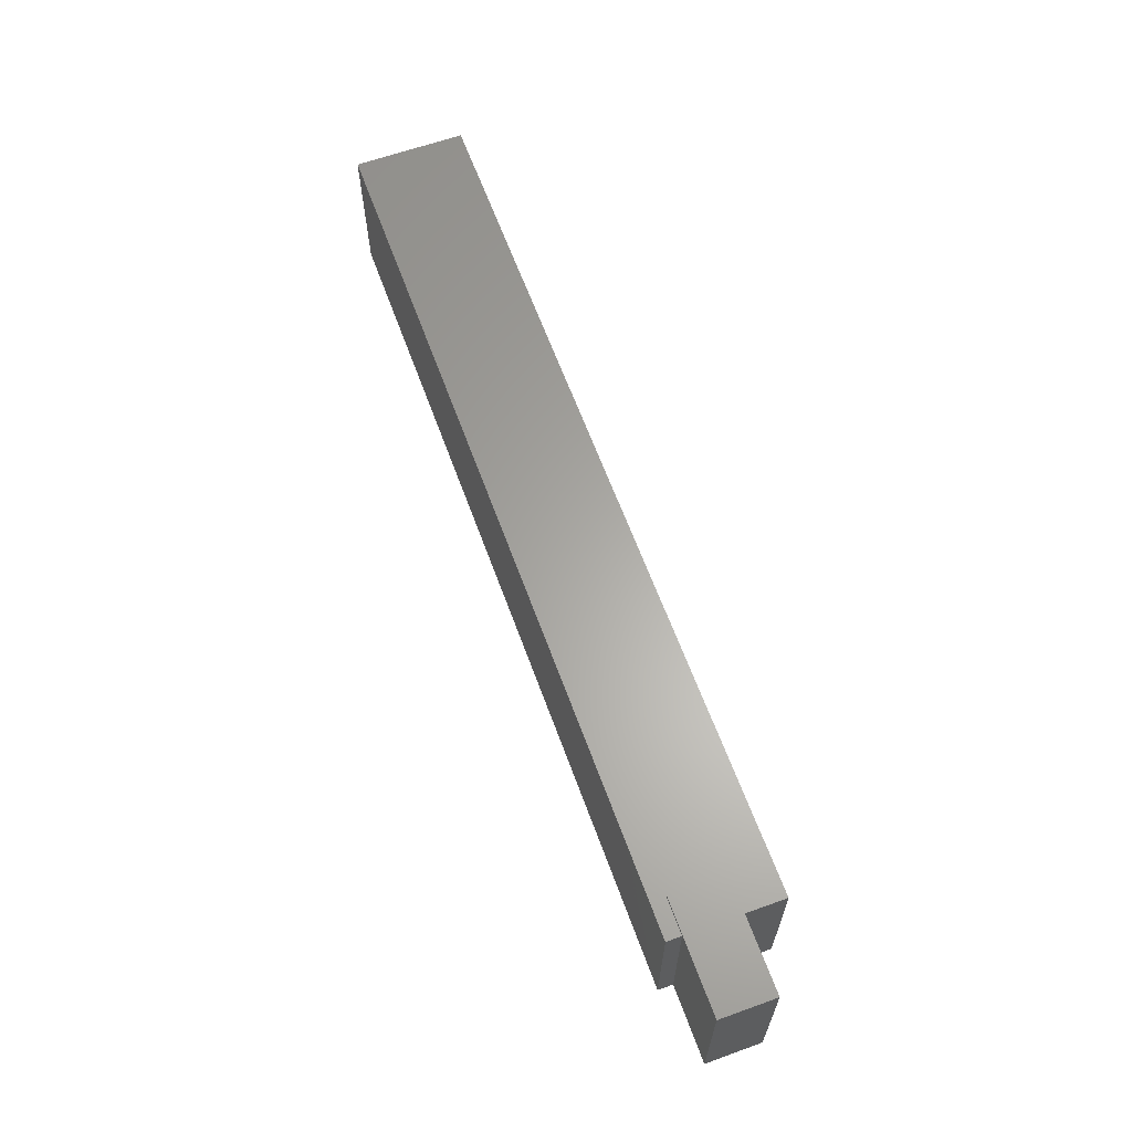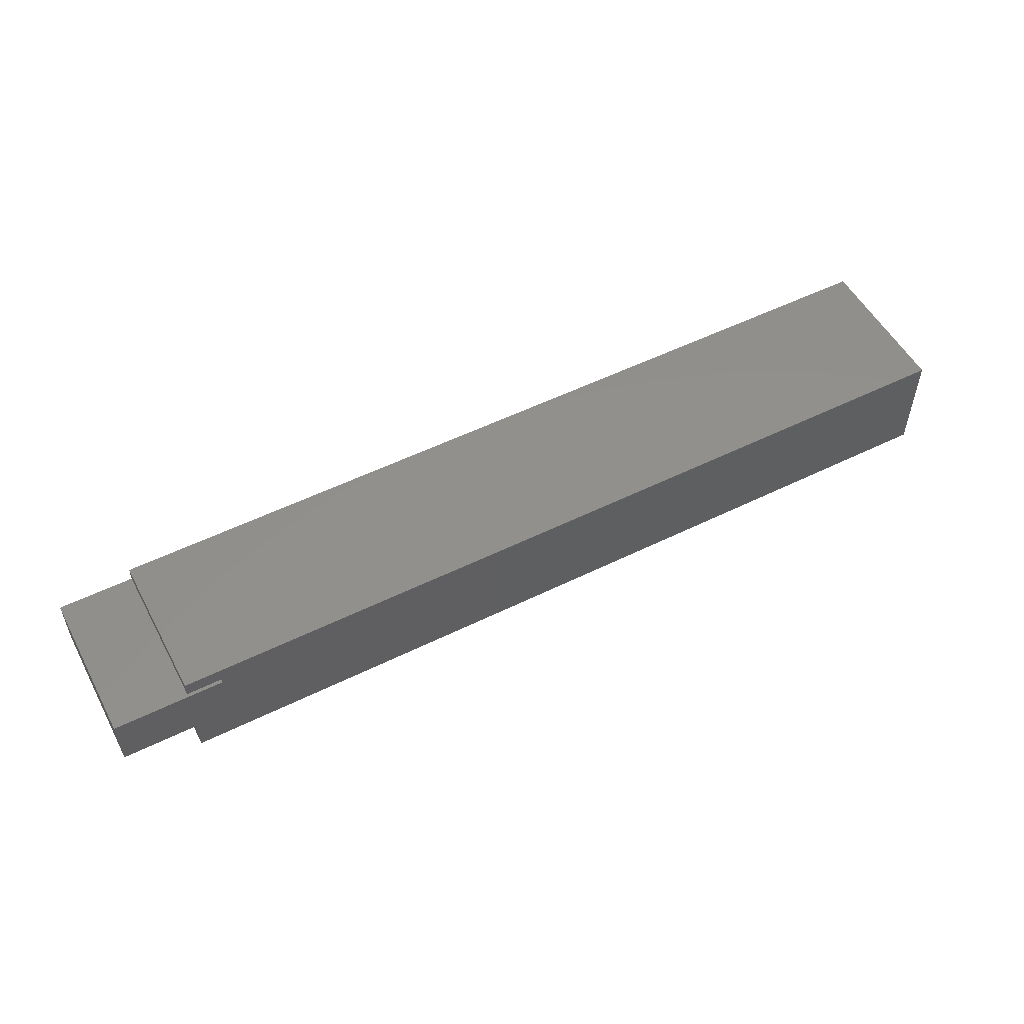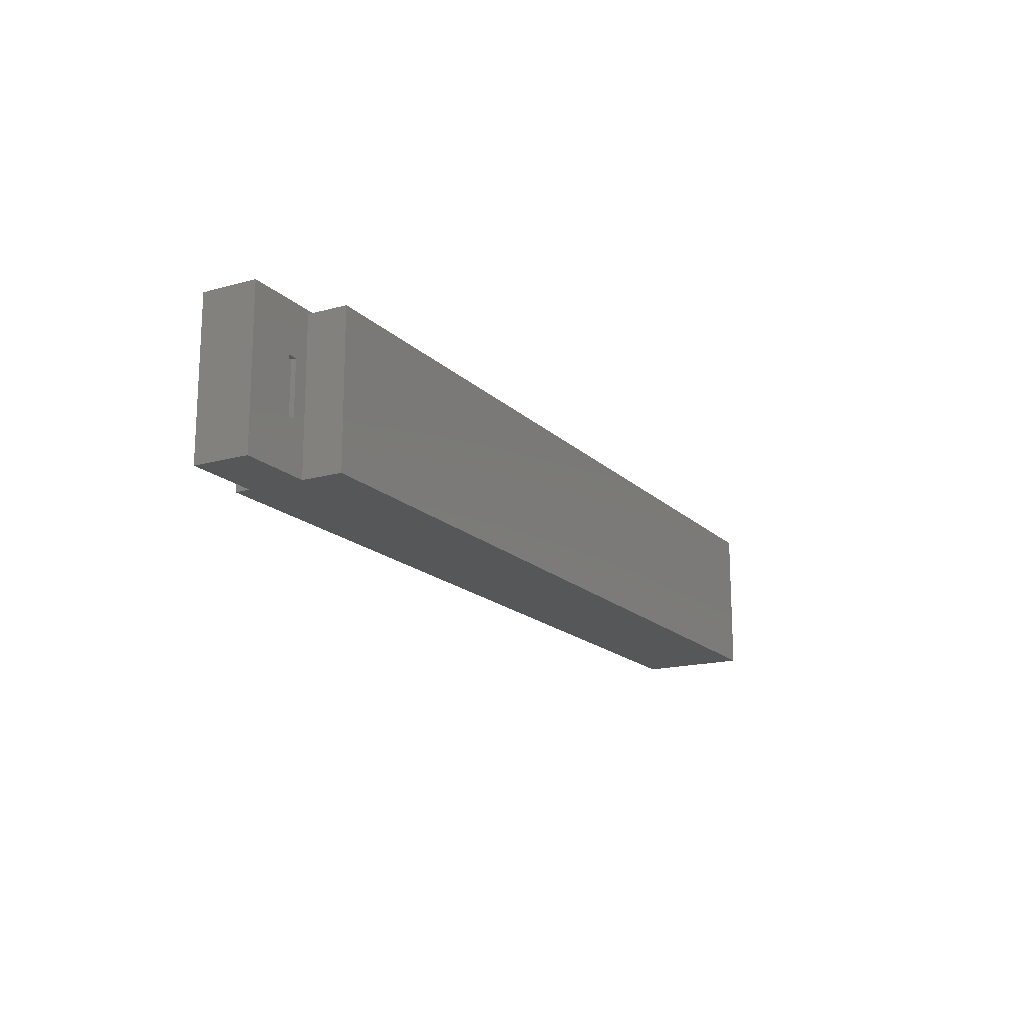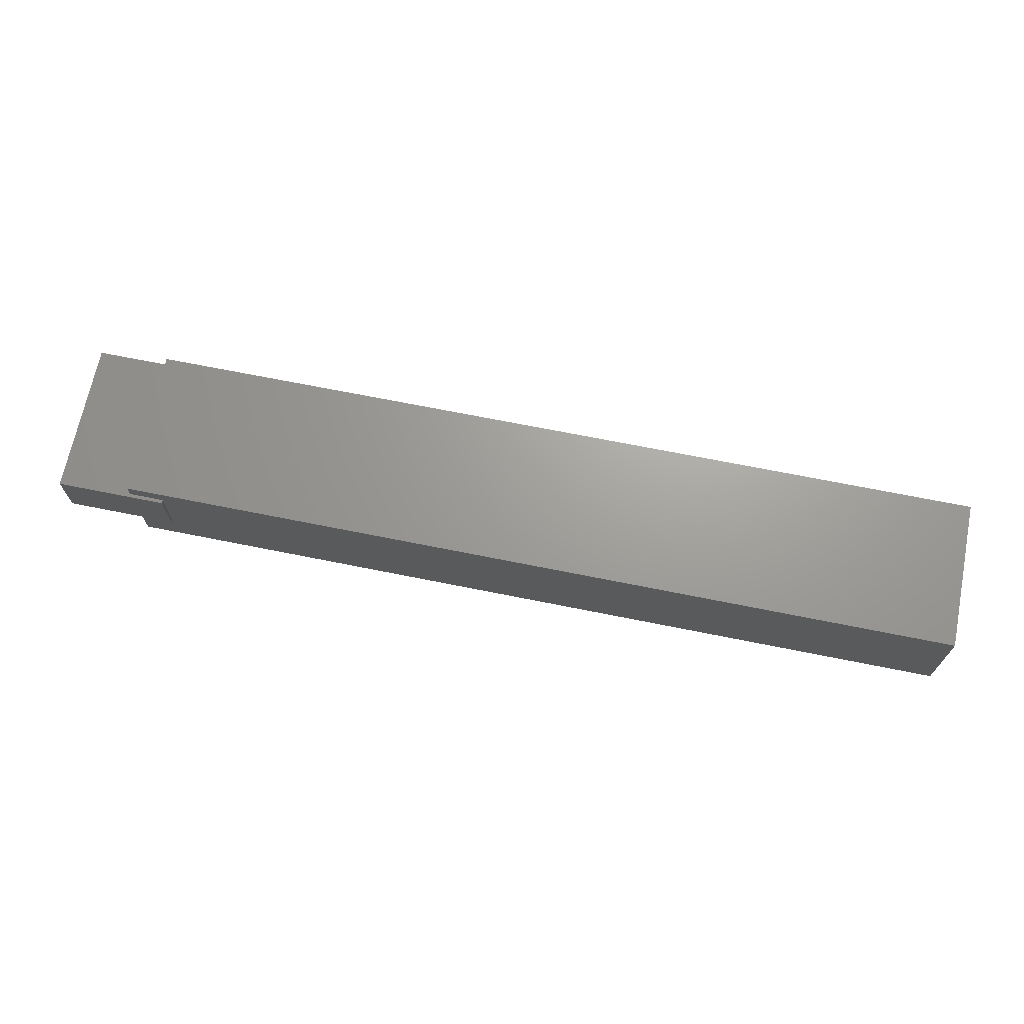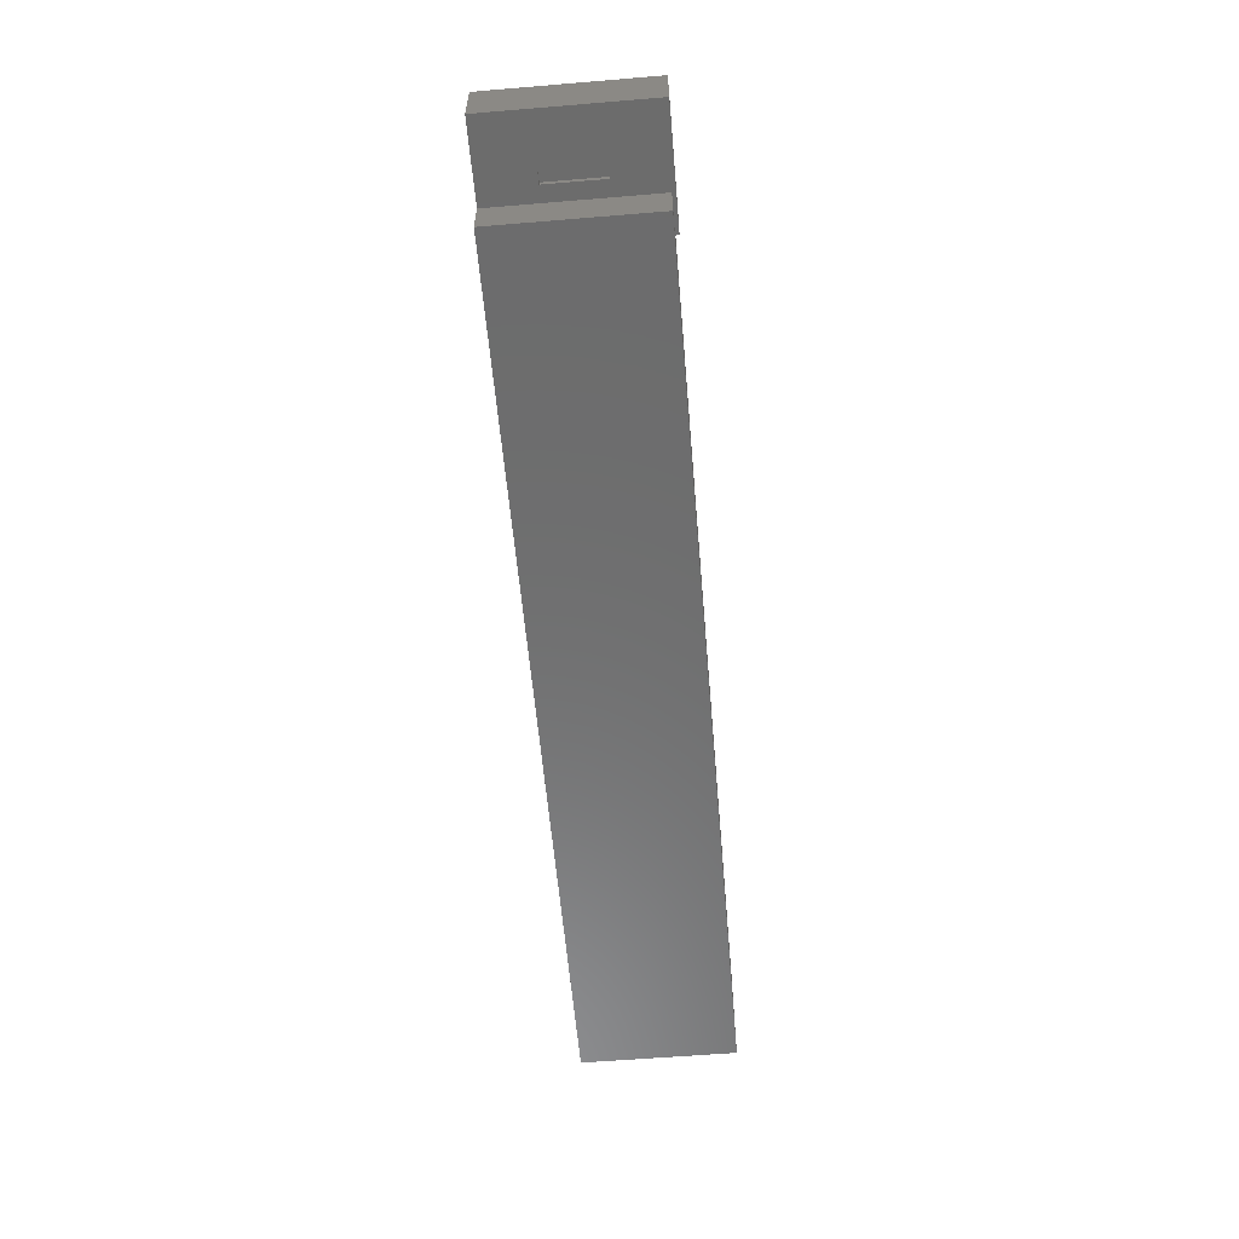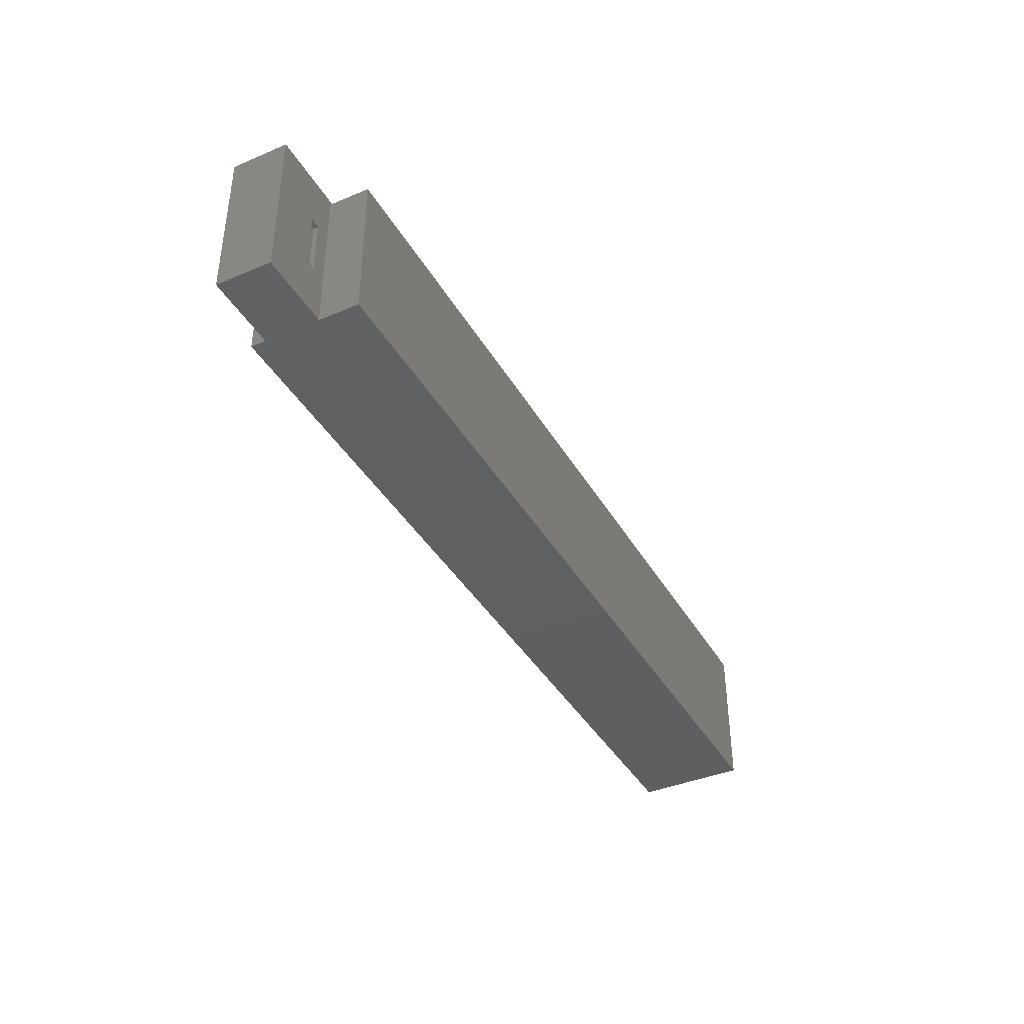
<metadata>
{"format":"stl","ext":"stl","renderer":"f3d","projection":"perspective","resolution":1024,"background":"white","views":[{"elev":62.9,"azim":70.0,"up":"+Y"},{"elev":53.2,"azim":152.2,"up":"+Z"},{"elev":-16.9,"azim":119.2,"up":"+Y"},{"elev":68.7,"azim":-168.6,"up":"+Z"},{"elev":-58.7,"azim":94.9,"up":"+Z"},{"elev":-39.7,"azim":117.5,"up":"+Y"}]}
</metadata>
<code>
# stl→obj: 36 verts, 64 faces
v 0.7812 0.1172 0.03125
v 0.7812 -0.125 0.03125
v 0.7031 -0.04688 0.03125
v 0.7031 0.03906 0.03125
v 0.6641 0.1118 0.03125
v 0.6094 0.1118 0.03125
v 0.6094 0.1172 0.03125
v 0.6875 -0.04688 0.03125
v 0.6641 -0.125 0.03125
v 0.6875 0.03906 0.03125
v 0.7031 0.03906 0.03923
v 0.6875 0.03906 0.03923
v 0.7031 -0.04688 0.03923
v 0.6875 -0.04688 0.03923
v -0.6719 -0.125 0.1406
v -0.6719 -0.125 -0.03125
v 0.6641 -0.125 -0.03125
v 0.6641 -0.125 0.1174
v 0.6641 -0.125 0.1406
v 0.7812 -0.125 0.1174
v 0.7812 0.1172 0.1174
v 0.6094 0.1118 0.1174
v 0.6094 0.1172 0.1174
v 0.6641 0.1118 0.1174
v 0.6641 0.1118 -0.03125
v 0.6641 0.1118 0.1406
v -0.6719 0.1118 0.1406
v -0.6719 0.1118 -0.03125
v -0.5938 -0.04688 0.0625
v 0.5859 -0.04688 0.0625
v -0.5938 -0.04688 0.04688
v 0.5859 -0.04688 0.04688
v 0.5859 0.03363 0.0625
v 0.5859 0.03363 0.04688
v -0.5938 0.03363 0.0625
v -0.5938 0.03363 0.04688
f 1 2 3
f 1 3 4
f 1 4 5
f 1 5 6
f 1 6 7
f 3 2 8
f 8 2 9
f 8 9 10
f 10 9 5
f 10 5 4
f 4 11 10
f 10 11 12
f 13 3 14
f 14 3 8
f 14 8 12
f 12 8 10
f 13 11 3
f 3 11 4
f 15 16 17
f 15 17 9
f 15 9 18
f 15 18 19
f 18 9 20
f 20 9 2
f 20 2 21
f 21 2 1
f 22 23 6
f 6 23 7
f 21 23 22
f 21 22 24
f 21 24 18
f 21 18 20
f 25 6 5
f 26 24 27
f 27 24 22
f 27 22 28
f 28 22 6
f 28 6 25
f 9 17 5
f 5 17 25
f 19 18 26
f 26 18 24
f 7 23 1
f 1 23 21
f 27 28 15
f 15 28 16
f 28 25 16
f 16 25 17
f 27 15 26
f 26 15 19
f 11 13 12
f 12 13 14
f 29 30 31
f 31 30 32
f 30 33 32
f 32 33 34
f 33 35 34
f 34 35 36
f 35 29 36
f 36 29 31
f 36 31 34
f 34 31 32
f 35 33 29
f 29 33 30

</code>
